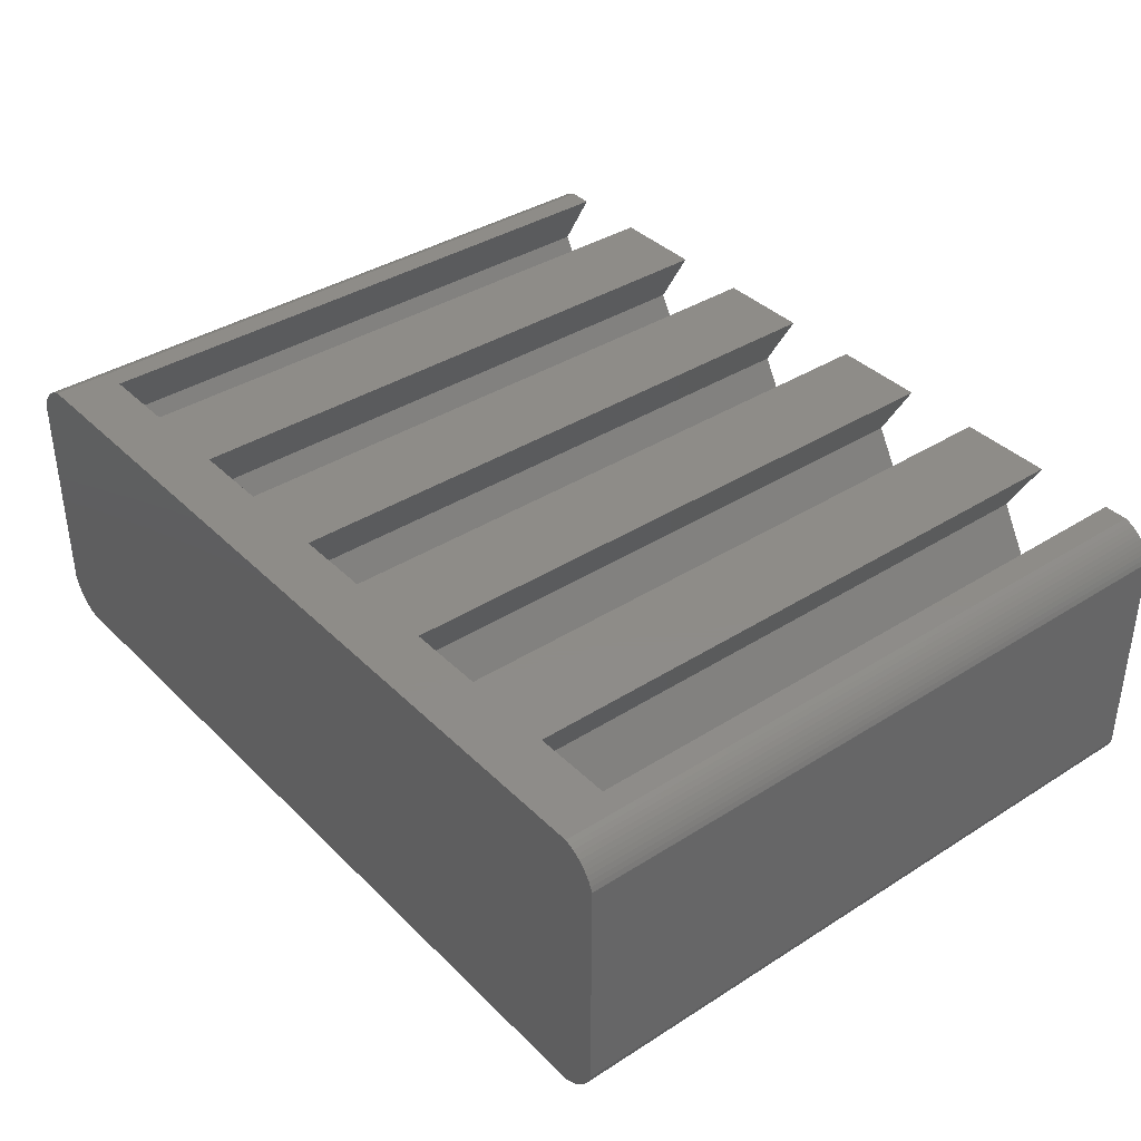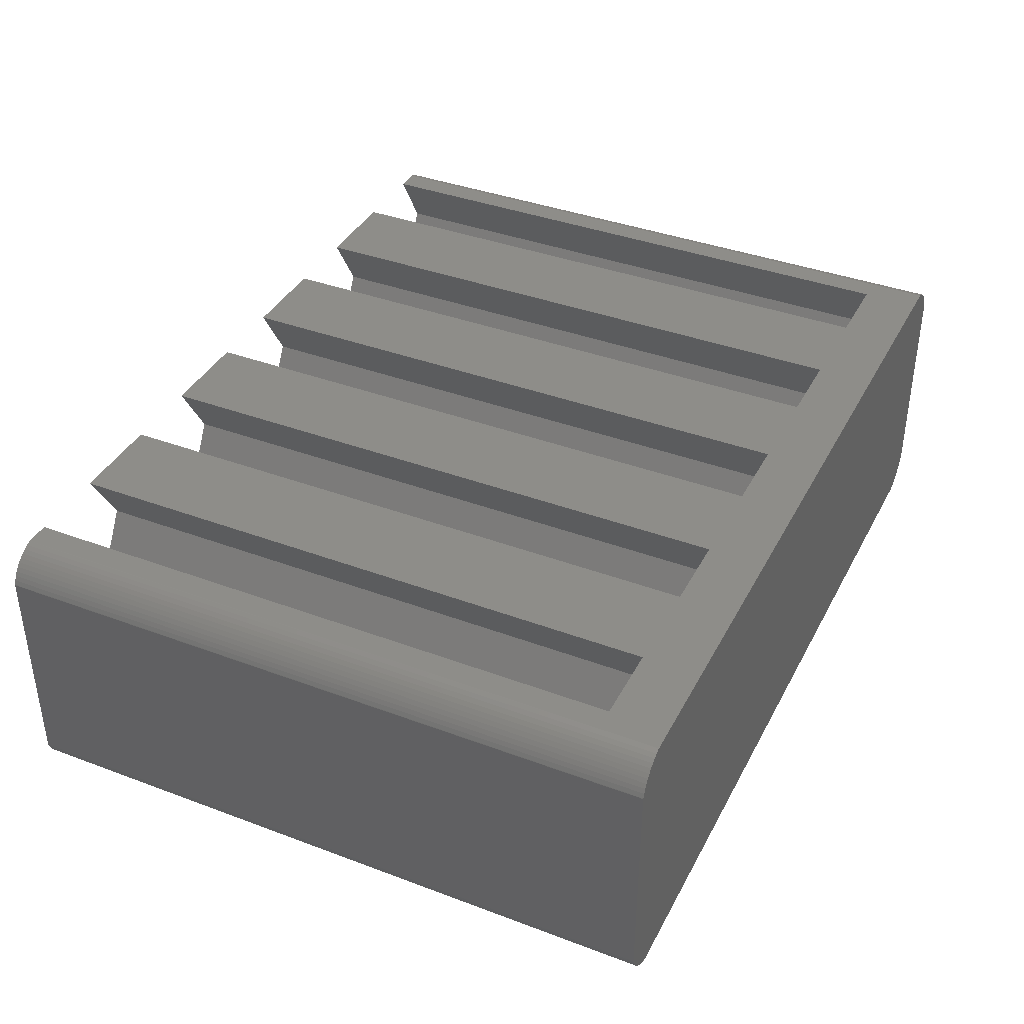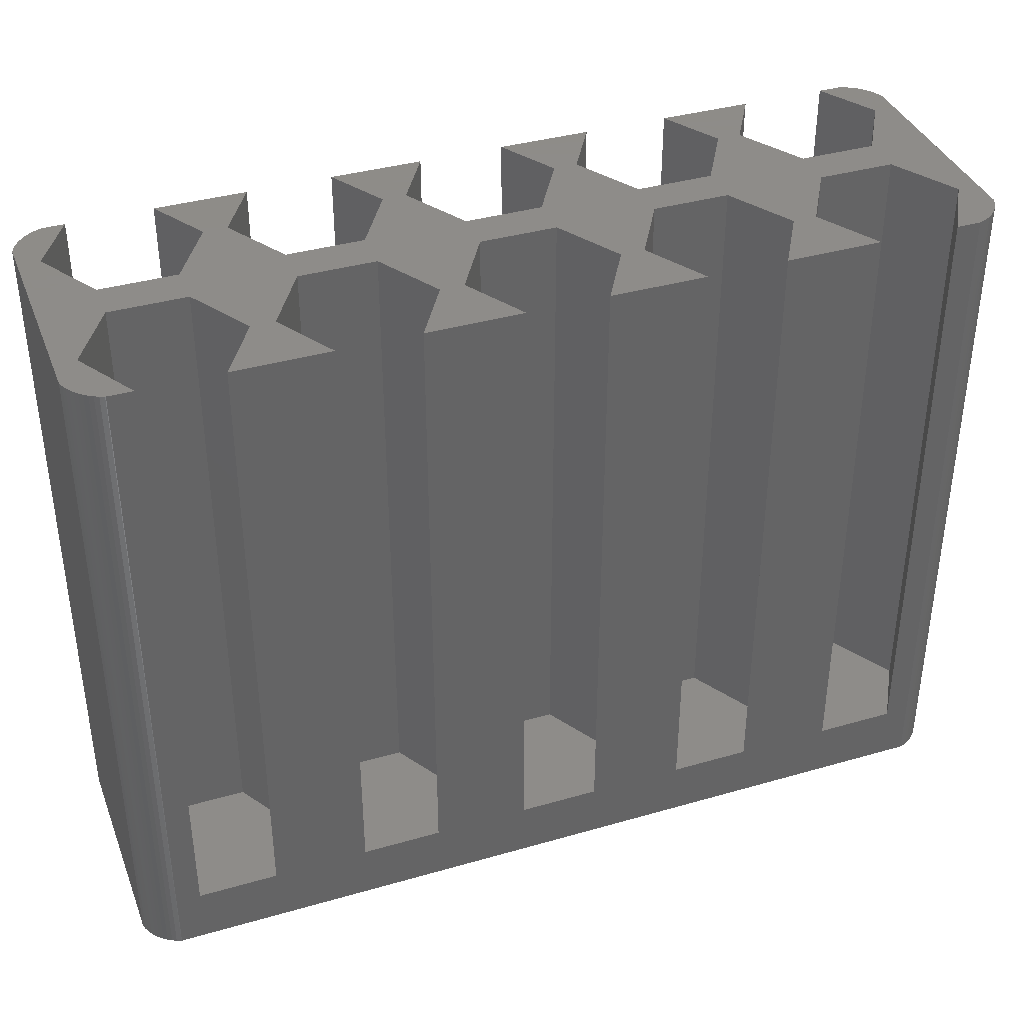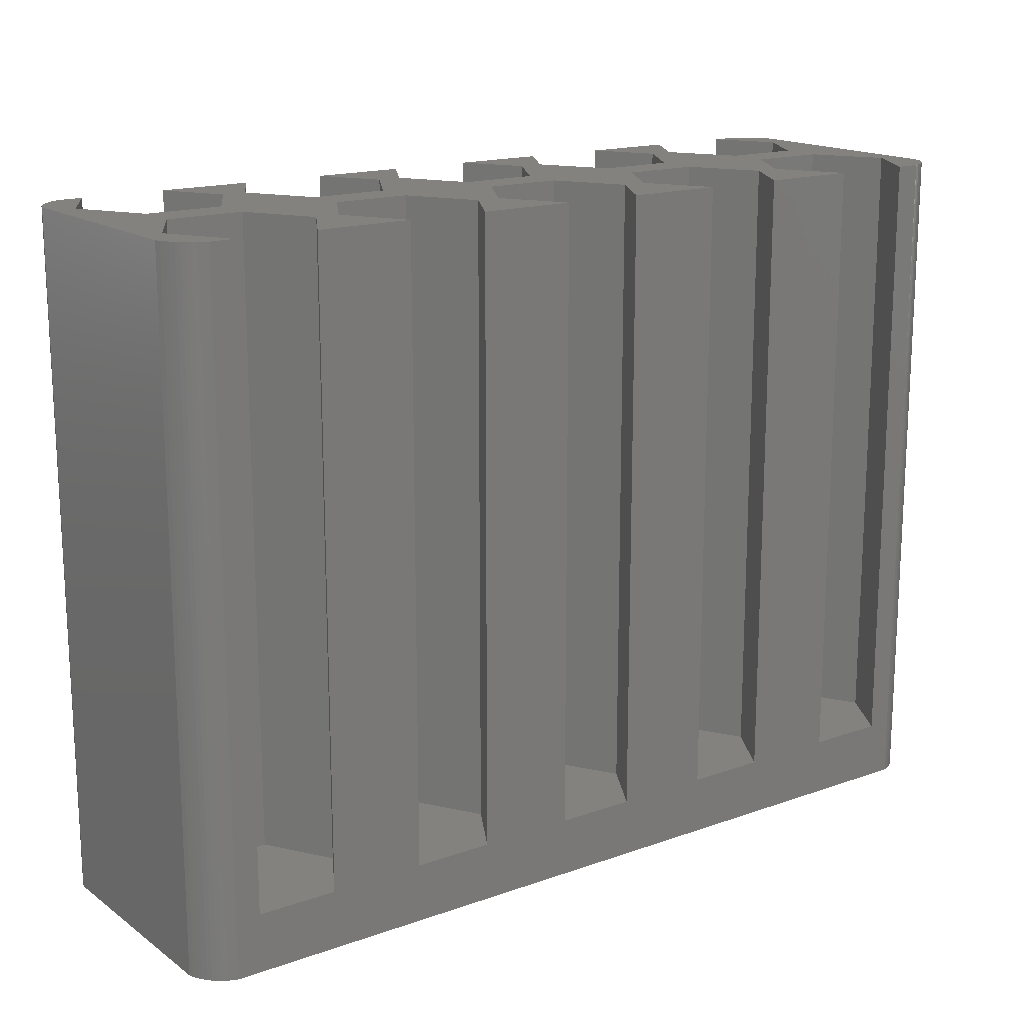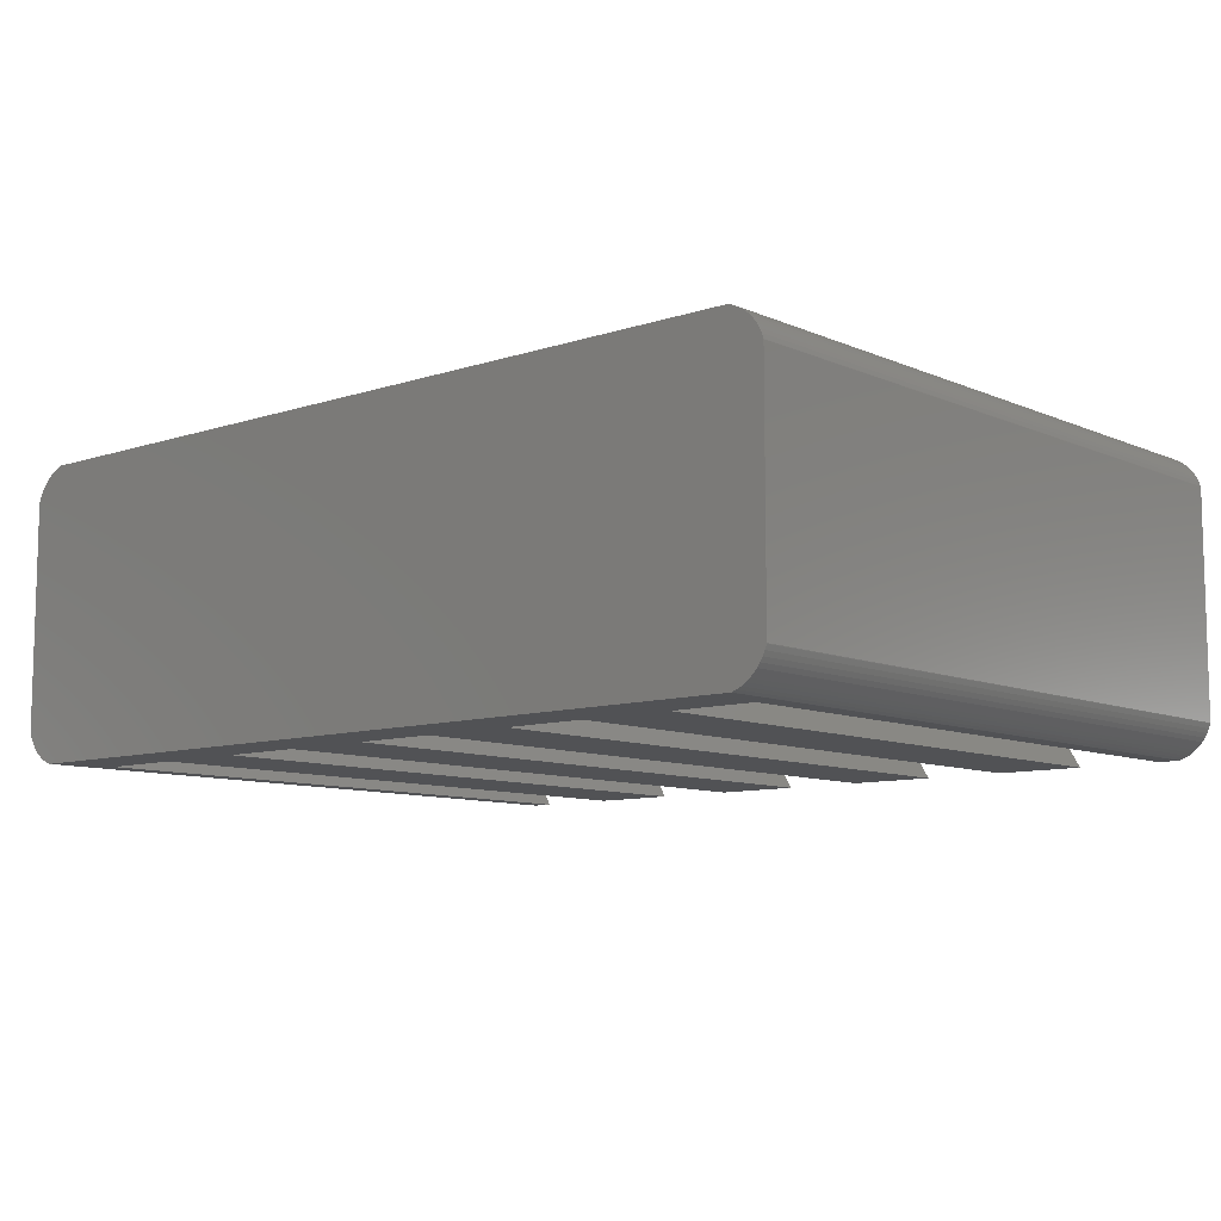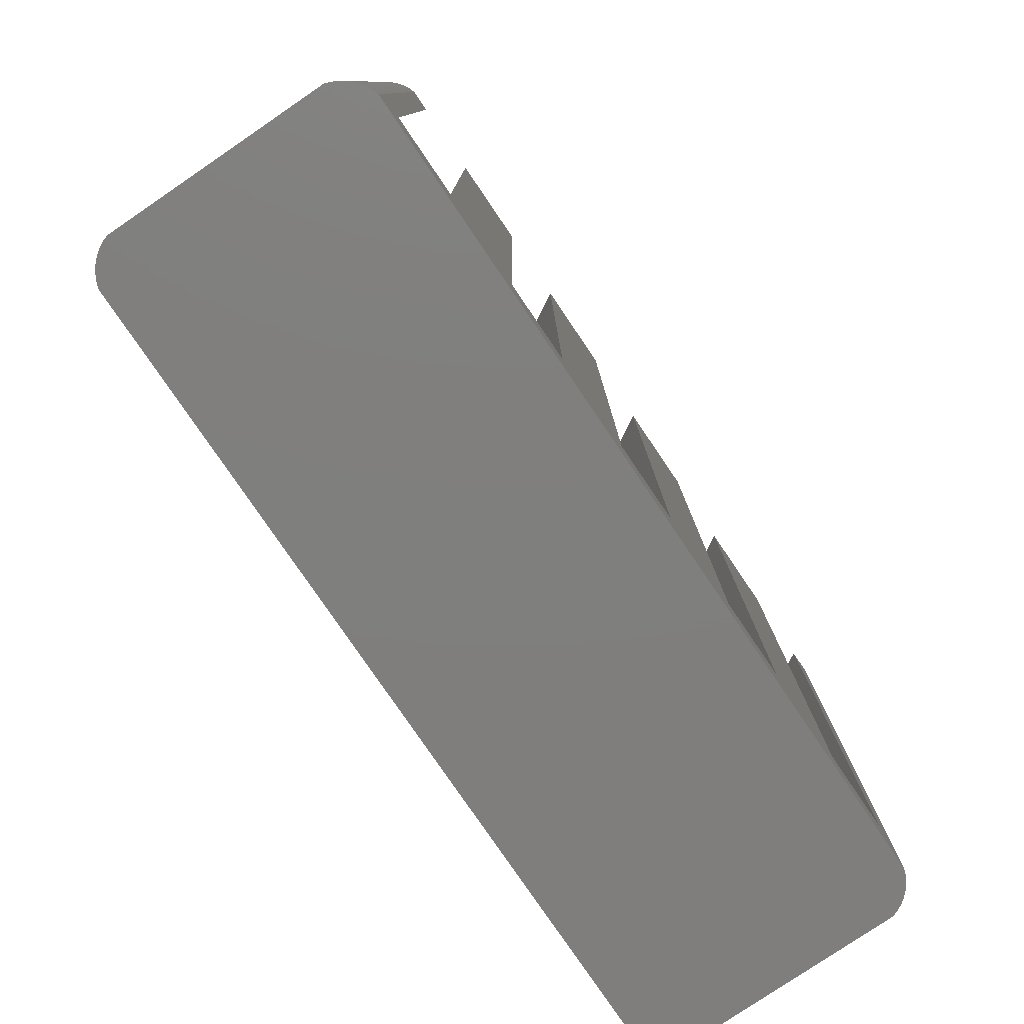
<metadata>
{"format":"stl","ext":"stl","renderer":"f3d","projection":"perspective","resolution":1024,"background":"white","views":[{"elev":37.8,"azim":-129.0,"up":"+Y"},{"elev":38.6,"azim":115.3,"up":"+Y"},{"elev":38.0,"azim":159.9,"up":"+Z"},{"elev":16.5,"azim":144.2,"up":"+Z"},{"elev":-9.2,"azim":-138.8,"up":"+Y"},{"elev":-78.9,"azim":124.2,"up":"+Z"}]}
</metadata>
<code>
# stl→obj: 224 verts, 444 faces
v 8.9 3 3
v 6.95 6.378 35
v 6.95 6.378 3
v 8.9 3 35
v 1.1 3 35
v 3.05 6.378 3
v 3.05 6.378 35
v 1.1 3 3
v 7.168 0 3
v 7.168 0 35
v 2.832 0 3
v 2.832 0 35
v 8.9 11.8 3
v 7.052 15 35
v 7.052 15 3
v 8.9 11.8 35
v 1.1 11.8 35
v 2.948 15 3
v 2.948 15 35
v 1.1 11.8 3
v 3.05 8.422 35
v 3.05 8.422 3
v 6.95 8.422 3
v 6.95 8.422 35
v 17.9 3 3
v 15.95 6.378 35
v 15.95 6.378 3
v 17.9 3 35
v 10.1 3 35
v 12.05 6.378 3
v 12.05 6.378 35
v 10.1 3 3
v 16.17 0 3
v 11.83 0 3
v 11.83 0 35
v 16.17 0 35
v 17.9 11.8 3
v 16.05 15 35
v 16.05 15 3
v 17.9 11.8 35
v 10.1 11.8 35
v 11.95 15 3
v 11.95 15 35
v 10.1 11.8 3
v 12.05 8.422 35
v 12.05 8.422 3
v 15.95 8.422 3
v 15.95 8.422 35
v 26.9 3 3
v 24.95 6.378 35
v 24.95 6.378 3
v 26.9 3 35
v 19.1 3 35
v 21.05 6.378 3
v 21.05 6.378 35
v 19.1 3 3
v 25.17 0 3
v 25.17 0 35
v 20.83 0 3
v 20.83 0 35
v 26.9 11.8 3
v 25.05 15 35
v 25.05 15 3
v 26.9 11.8 35
v 19.1 11.8 35
v 20.95 15 3
v 20.95 15 35
v 19.1 11.8 3
v 24.95 8.422 3
v 21.05 8.422 3
v 21.05 8.422 35
v 24.95 8.422 35
v 35.9 3 3
v 33.95 6.378 35
v 33.95 6.378 3
v 35.9 3 35
v 28.1 3 35
v 30.05 6.378 3
v 30.05 6.378 35
v 28.1 3 3
v 29.83 0 35
v 29.83 0 3
v 34.17 0 3
v 34.17 0 35
v 35.9 11.8 3
v 34.05 15 35
v 34.05 15 3
v 35.9 11.8 35
v 28.1 11.8 35
v 29.95 15 3
v 29.95 15 35
v 28.1 11.8 3
v 30.05 8.422 35
v 30.05 8.422 3
v 33.95 8.422 3
v 33.95 8.422 35
v 44.9 3 3
v 42.95 6.378 35
v 42.95 6.378 3
v 44.9 3 35
v 37.1 3 35
v 39.05 6.378 3
v 39.05 6.378 35
v 37.1 3 3
v 43.17 0 3
v 43.17 0 35
v 38.83 0 3
v 38.83 0 35
v 44.9 11.8 3
v 43.05 15 35
v 43.05 15 3
v 44.9 11.8 35
v 37.1 11.8 35
v 38.95 15 3
v 38.95 15 35
v 37.1 11.8 3
v 39.05 8.422 35
v 39.05 8.422 3
v 42.95 8.422 3
v 42.95 8.422 35
v 0 1.705 0
v 0 13.3 35
v 0 13.3 0
v 0 1.705 35
v 1.443 14.91 35
v 1.705 15 35
v 1.674 14.99 35
v 1.222 14.8 35
v 0.814 14.53 35
v 1.011 14.68 35
v 46 13.3 35
v 45.99 13.33 35
v 46 1.705 35
v 45.91 13.56 35
v 45.8 13.78 35
v 45.99 1.674 35
v 45.68 13.99 35
v 45.91 1.443 35
v 45.53 14.19 35
v 45.8 1.222 35
v 45.37 14.37 35
v 45.68 1.011 35
v 45.19 14.53 35
v 45.53 0.814 35
v 44.99 14.68 35
v 45.37 0.6322 35
v 45.19 0.4675 35
v 44.78 14.8 35
v 44.56 14.91 35
v 44.3 15 35
v 44.33 14.99 35
v 44.99 0.3213 35
v 44.78 0.1952 35
v 44.56 0.09031 35
v 44.3 0 35
v 44.33 0.00765 35
v 1.705 0 35
v 1.443 0.09031 35
v 1.674 0.00765 35
v 1.222 0.1952 35
v 1.011 0.3213 35
v 0.6322 14.37 35
v 0.4675 14.19 35
v 0.00765 1.674 35
v 0.3213 13.99 35
v 0.814 0.4675 35
v 0.1952 13.78 35
v 0.6322 0.6322 35
v 0.09031 13.56 35
v 0.4675 0.814 35
v 0.00765 13.33 35
v 0.3213 1.011 35
v 0.1952 1.222 35
v 0.09031 1.443 35
v 46 13.3 0
v 46 1.705 0
v 44.3 15 0
v 1.705 15 0
v 45.91 1.443 0
v 45.99 1.674 0
v 44.3 0 0
v 45.8 1.222 0
v 45.91 13.56 0
v 45.68 1.011 0
v 45.99 13.33 0
v 45.53 0.814 0
v 45.8 13.78 0
v 45.37 0.6322 0
v 45.68 13.99 0
v 45.19 0.4675 0
v 45.53 14.19 0
v 44.99 0.3213 0
v 45.37 14.37 0
v 44.78 0.1952 0
v 45.19 14.53 0
v 44.56 0.09031 0
v 44.99 14.68 0
v 44.33 0.00765 0
v 44.78 14.8 0
v 44.56 14.91 0
v 44.33 14.99 0
v 1.705 0 0
v 1.443 0.09031 0
v 1.674 0.00765 0
v 1.222 0.1952 0
v 1.443 14.91 0
v 1.011 0.3213 0
v 1.674 14.99 0
v 0.814 0.4675 0
v 1.222 14.8 0
v 0.6322 0.6322 0
v 1.011 14.68 0
v 0.4675 0.814 0
v 0.814 14.53 0
v 0.3213 1.011 0
v 0.6322 14.37 0
v 0.1952 1.222 0
v 0.4675 14.19 0
v 0.09031 1.443 0
v 0.3213 13.99 0
v 0.00765 1.674 0
v 0.1952 13.78 0
v 0.09031 13.56 0
v 0.00765 13.33 0
f 1 2 3
f 2 1 4
f 5 6 7
f 6 5 8
f 6 2 7
f 2 6 3
f 9 4 1
f 4 9 10
f 3 9 1
f 6 9 3
f 6 11 9
f 11 6 8
f 12 8 5
f 8 12 11
f 13 14 15
f 14 13 16
f 17 18 19
f 18 17 20
f 21 20 17
f 20 21 22
f 15 23 13
f 15 22 23
f 18 22 15
f 22 18 20
f 23 21 24
f 21 23 22
f 23 16 13
f 16 23 24
f 25 26 27
f 26 25 28
f 29 30 31
f 30 29 32
f 30 26 31
f 26 30 27
f 27 33 25
f 30 33 27
f 30 34 33
f 34 30 32
f 35 32 29
f 32 35 34
f 33 28 25
f 28 33 36
f 37 38 39
f 38 37 40
f 41 42 43
f 42 41 44
f 45 44 41
f 44 45 46
f 47 40 37
f 40 47 48
f 39 47 37
f 39 46 47
f 42 46 39
f 46 42 44
f 47 45 48
f 45 47 46
f 49 50 51
f 50 49 52
f 53 54 55
f 54 53 56
f 54 50 55
f 50 54 51
f 57 52 49
f 52 57 58
f 51 57 49
f 54 57 51
f 54 59 57
f 59 54 56
f 60 56 53
f 56 60 59
f 61 62 63
f 62 61 64
f 65 66 67
f 66 65 68
f 63 69 61
f 63 70 69
f 66 70 63
f 70 66 68
f 69 71 72
f 71 69 70
f 71 68 65
f 68 71 70
f 69 64 61
f 64 69 72
f 73 74 75
f 74 73 76
f 77 78 79
f 78 77 80
f 78 74 79
f 74 78 75
f 81 80 77
f 80 81 82
f 83 76 73
f 76 83 84
f 75 83 73
f 78 83 75
f 78 82 83
f 82 78 80
f 85 86 87
f 86 85 88
f 89 90 91
f 90 89 92
f 93 92 89
f 92 93 94
f 87 95 85
f 87 94 95
f 90 94 87
f 94 90 92
f 95 93 96
f 93 95 94
f 95 88 85
f 88 95 96
f 97 98 99
f 98 97 100
f 101 102 103
f 102 101 104
f 102 98 103
f 98 102 99
f 105 100 97
f 100 105 106
f 99 105 97
f 102 105 99
f 102 107 105
f 107 102 104
f 108 104 101
f 104 108 107
f 109 110 111
f 110 109 112
f 113 114 115
f 114 113 116
f 117 116 113
f 116 117 118
f 111 119 109
f 111 118 119
f 114 118 111
f 118 114 116
f 119 117 120
f 117 119 118
f 119 112 109
f 112 119 120
f 121 122 123
f 122 121 124
f 125 126 127
f 126 125 17
f 17 125 128
f 126 17 19
f 129 17 130
f 130 17 128
f 2 31 24
f 31 2 4
f 21 2 24
f 21 7 2
f 17 7 21
f 7 17 5
f 45 24 31
f 43 16 41
f 16 43 14
f 26 55 48
f 55 26 28
f 45 26 48
f 45 31 26
f 16 45 41
f 24 45 16
f 71 48 55
f 67 40 65
f 40 67 38
f 50 79 72
f 79 50 52
f 71 50 72
f 71 55 50
f 40 71 65
f 48 71 40
f 93 72 79
f 91 64 89
f 64 91 62
f 74 103 96
f 103 74 76
f 93 74 96
f 93 79 74
f 64 93 89
f 72 93 64
f 117 96 103
f 115 88 113
f 88 115 86
f 120 100 112
f 120 98 100
f 117 98 120
f 117 103 98
f 88 117 113
f 96 117 88
f 112 131 132
f 131 112 133
f 112 132 134
f 100 133 112
f 112 134 135
f 133 100 136
f 112 135 137
f 136 100 138
f 112 137 139
f 138 100 140
f 112 139 141
f 140 100 142
f 112 141 143
f 142 100 144
f 112 143 145
f 144 100 146
f 146 100 147
f 148 112 145
f 149 112 148
f 150 149 151
f 149 150 112
f 112 150 110
f 147 100 152
f 100 153 152
f 100 154 153
f 155 154 100
f 154 155 156
f 155 100 106
f 103 76 101
f 76 108 101
f 108 76 84
f 79 52 77
f 52 81 77
f 81 52 58
f 55 28 53
f 28 60 53
f 60 28 36
f 31 4 29
f 4 35 29
f 35 4 10
f 5 157 12
f 158 157 5
f 157 158 159
f 158 5 160
f 5 161 160
f 124 17 122
f 162 17 129
f 17 124 5
f 163 17 162
f 164 5 124
f 165 17 163
f 5 166 161
f 167 17 165
f 5 168 166
f 169 17 167
f 5 170 168
f 171 17 169
f 5 172 170
f 17 171 122
f 5 173 172
f 5 174 173
f 5 164 174
f 133 175 131
f 175 133 176
f 150 111 110
f 177 114 111
f 114 177 87
f 87 177 90
f 90 177 63
f 63 177 66
f 178 66 177
f 66 178 39
f 39 178 42
f 42 178 15
f 177 111 150
f 114 86 115
f 86 114 87
f 90 62 91
f 62 90 63
f 66 38 67
f 38 66 39
f 42 14 43
f 14 42 15
f 18 126 19
f 18 178 126
f 15 178 18
f 179 176 180
f 176 181 175
f 176 179 181
f 177 175 181
f 181 179 182
f 183 175 177
f 181 182 184
f 175 183 185
f 181 184 186
f 183 177 187
f 181 186 188
f 187 177 189
f 181 188 190
f 189 177 191
f 181 190 192
f 191 177 193
f 181 192 194
f 193 177 195
f 181 194 196
f 195 177 197
f 181 196 198
f 197 177 199
f 199 177 200
f 200 177 201
f 181 178 177
f 202 178 181
f 203 202 204
f 202 121 178
f 202 203 121
f 123 178 121
f 121 203 205
f 206 178 123
f 121 205 207
f 178 206 208
f 121 207 209
f 206 123 210
f 121 209 211
f 210 123 212
f 121 211 213
f 212 123 214
f 121 213 215
f 214 123 216
f 121 215 217
f 216 123 218
f 121 217 219
f 218 123 220
f 121 219 221
f 220 123 222
f 222 123 223
f 223 123 224
f 157 11 12
f 202 9 11
f 9 202 34
f 34 202 33
f 33 202 59
f 59 202 57
f 181 57 202
f 57 181 82
f 82 181 83
f 83 181 107
f 202 11 157
f 9 35 10
f 35 9 34
f 33 60 36
f 60 33 59
f 57 81 58
f 81 57 82
f 83 108 84
f 108 83 107
f 105 155 106
f 105 181 155
f 107 181 105
f 204 157 159
f 157 204 202
f 203 159 158
f 159 203 204
f 205 158 160
f 158 205 203
f 207 160 161
f 160 207 205
f 209 161 166
f 161 209 207
f 211 166 168
f 166 211 209
f 211 170 213
f 170 211 168
f 213 172 215
f 172 213 170
f 215 173 217
f 173 215 172
f 217 174 219
f 174 217 173
f 219 164 221
f 164 219 174
f 221 124 121
f 124 221 164
f 123 171 224
f 171 123 122
f 224 169 223
f 169 224 171
f 223 167 222
f 167 223 169
f 222 165 220
f 165 222 167
f 220 163 218
f 163 220 165
f 218 162 216
f 162 218 163
f 214 162 129
f 162 214 216
f 212 129 130
f 129 212 214
f 210 130 128
f 130 210 212
f 206 128 125
f 128 206 210
f 208 125 127
f 125 208 206
f 178 127 126
f 127 178 208
f 136 176 133
f 176 136 180
f 138 180 136
f 180 138 179
f 140 179 138
f 179 140 182
f 142 182 140
f 182 142 184
f 144 184 142
f 184 144 186
f 146 186 144
f 186 146 188
f 190 146 147
f 146 190 188
f 192 147 152
f 147 192 190
f 194 152 153
f 152 194 192
f 196 153 154
f 153 196 194
f 198 154 156
f 154 198 196
f 181 156 155
f 156 181 198
f 201 150 151
f 150 201 177
f 200 151 149
f 151 200 201
f 199 149 148
f 149 199 200
f 197 148 145
f 148 197 199
f 195 145 143
f 145 195 197
f 193 143 141
f 143 193 195
f 139 193 141
f 193 139 191
f 137 191 139
f 191 137 189
f 135 189 137
f 189 135 187
f 134 187 135
f 187 134 183
f 132 183 134
f 183 132 185
f 131 185 132
f 185 131 175

</code>
